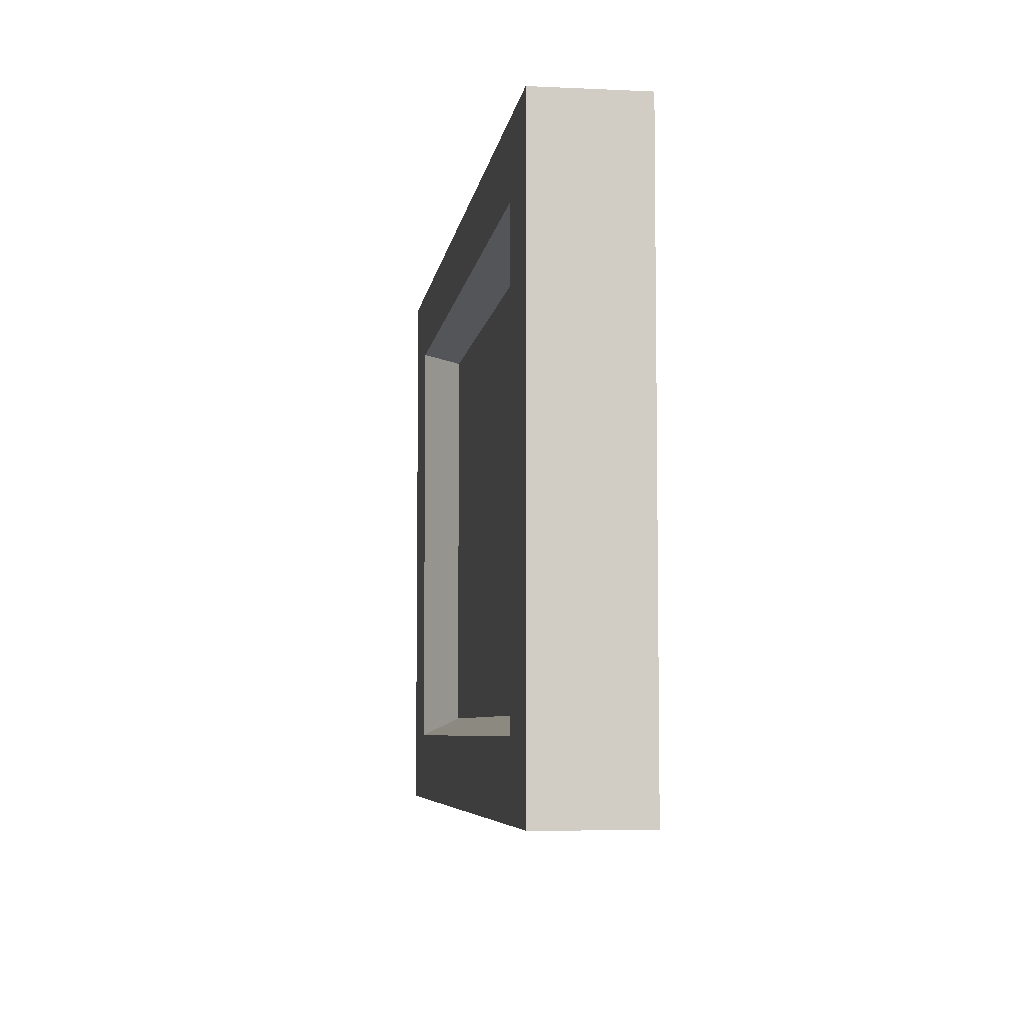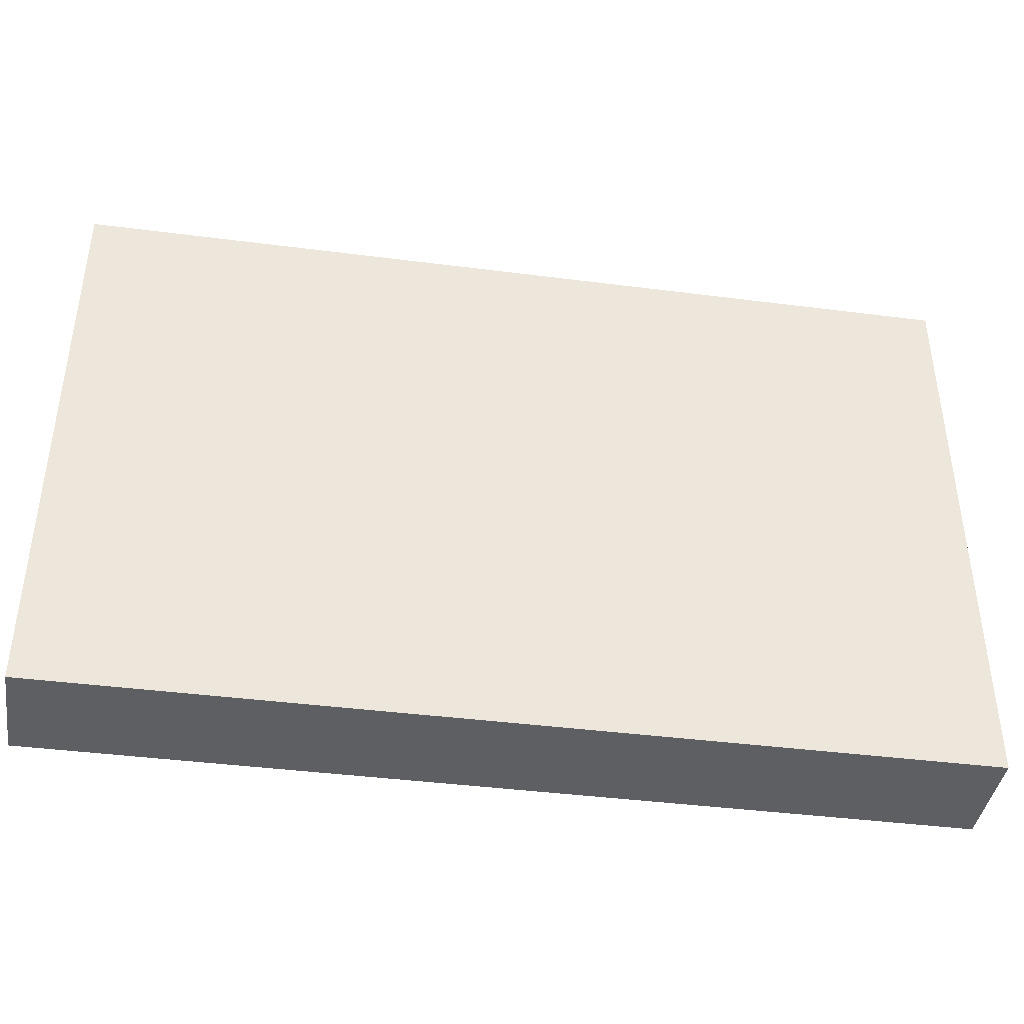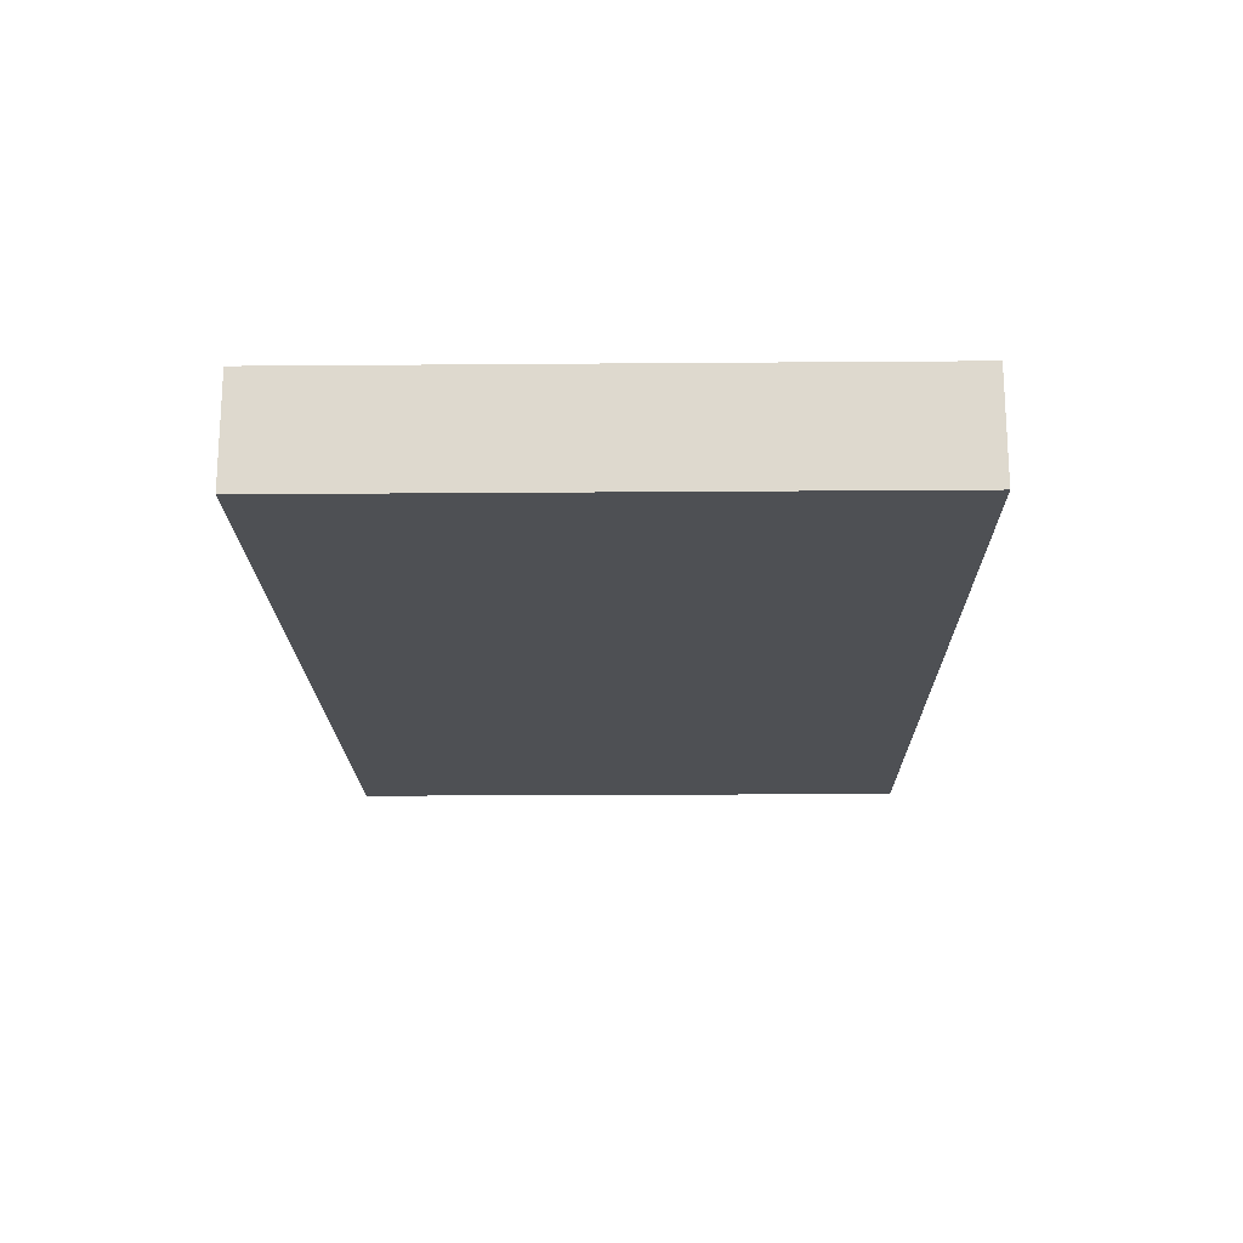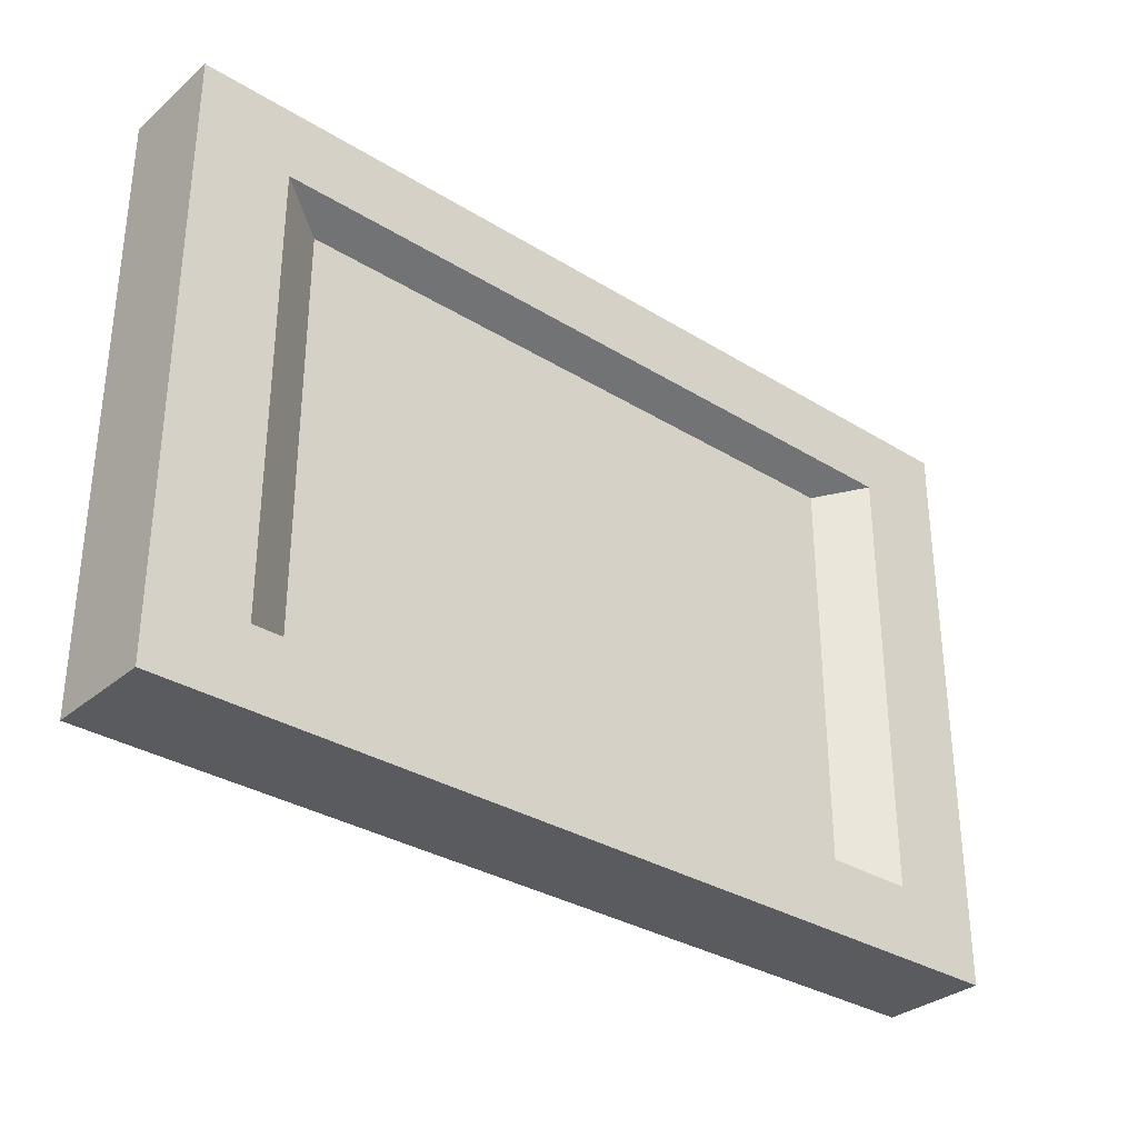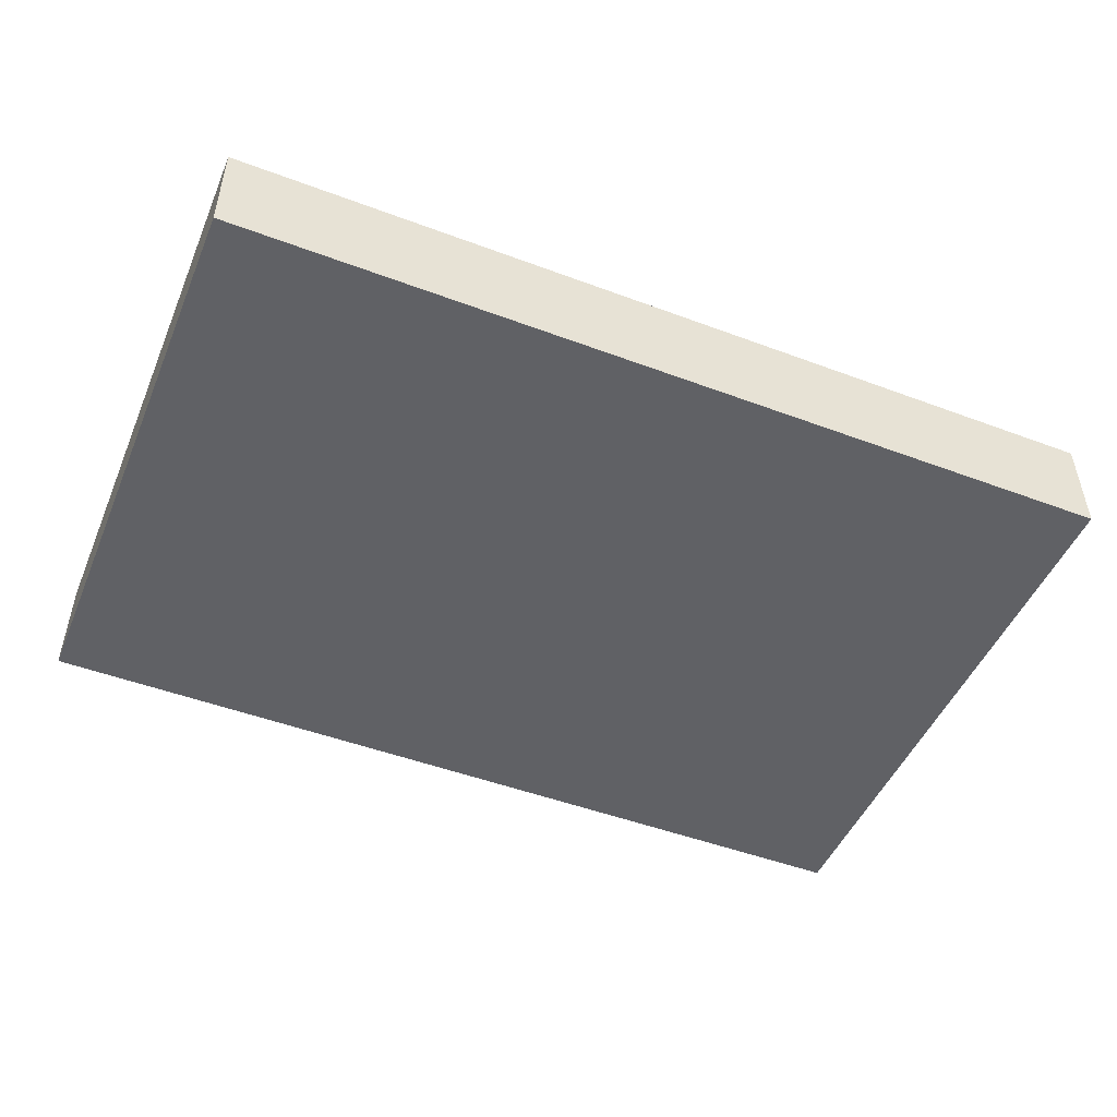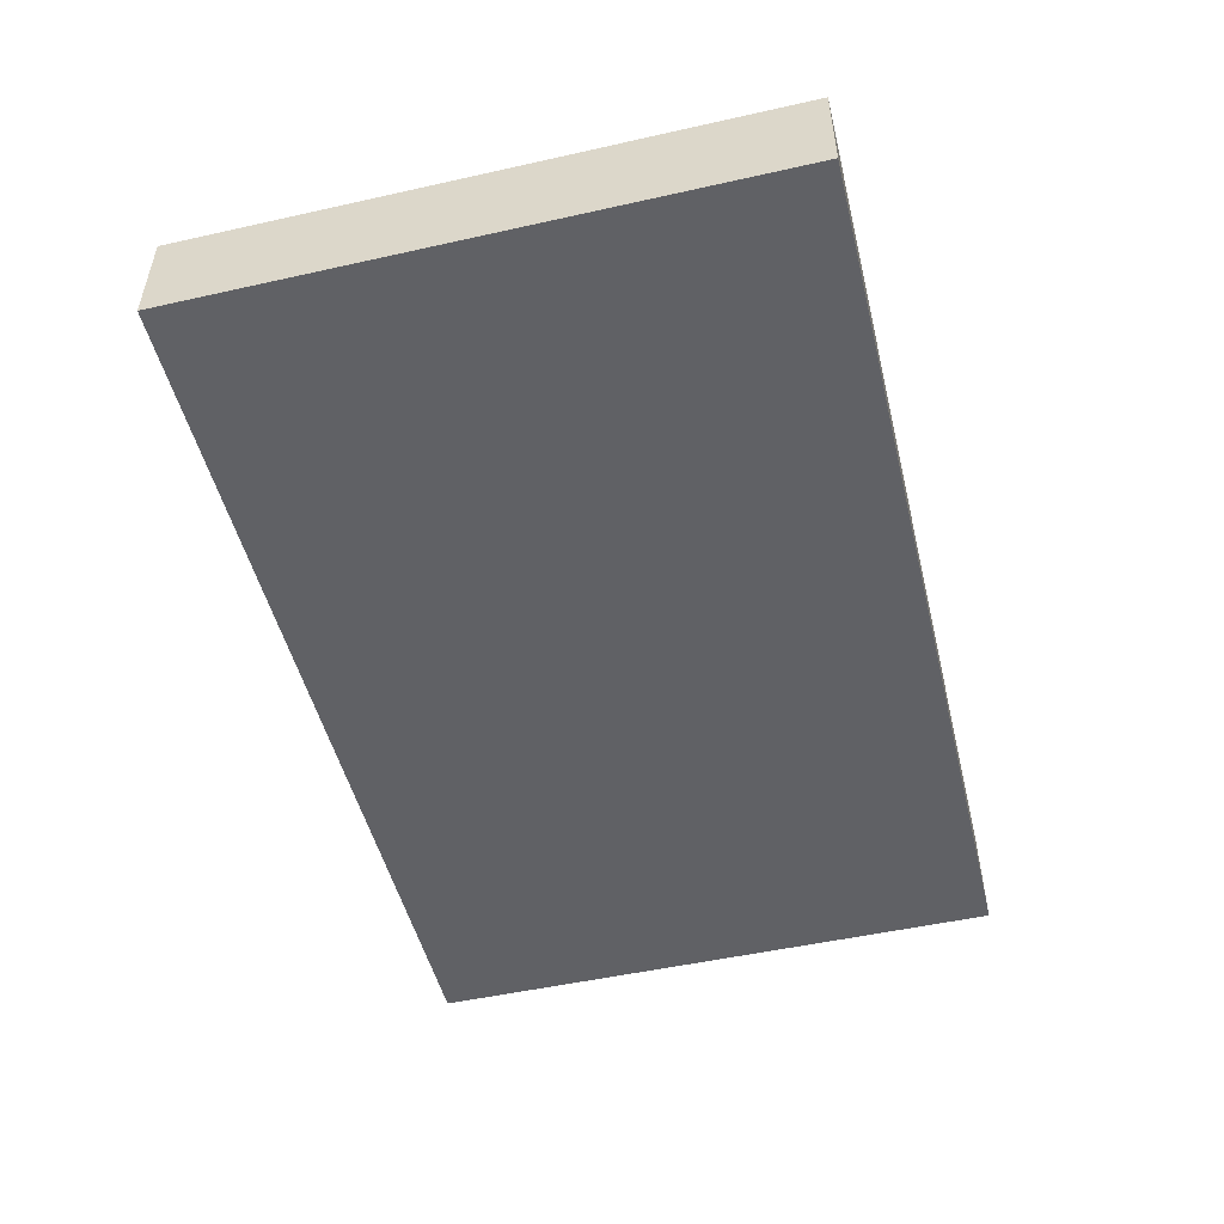
<metadata>
{"format":"obj","ext":"obj","renderer":"f3d","projection":"perspective","resolution":1024,"background":"white","views":[{"elev":-6.0,"azim":-98.0,"up":"+Z"},{"elev":-41.0,"azim":-8.9,"up":"+Z"},{"elev":-18.8,"azim":90.9,"up":"+Y"},{"elev":-32.4,"azim":139.3,"up":"+Z"},{"elev":-48.7,"azim":-22.6,"up":"+Y"},{"elev":-50.3,"azim":-76.2,"up":"+Y"}]}
</metadata>
<code>
o FlowerBed1_Cube.012
v -0.9075 -0.141 0.592
v -0.7226 0.06972 0.4472
v -0.9075 -0.141 -0.592
v -0.7226 0.06972 -0.4472
v -0.9075 0.06972 0.592
v -0.9075 0.06972 -0.592
v -0.619 0.001565 0.4094
v -0.619 0.001565 -0.4094
v 0.9075 -0.141 0.592
v 0.7226 0.06972 0.4472
v 0.9075 -0.141 -0.592
v 0.7226 0.06972 -0.4472
v 0.9075 0.06972 0.592
v 0.9075 0.06972 -0.592
v 0.619 0.001565 0.4094
v 0.619 0.001565 -0.4094
v 0 -0.141 -0.592
v 0 0.06972 -0.592
v 0 -0.141 0.592
v 0 0.06972 0.592
v 0 0.06972 -0.4472
v 0 0.06972 0.4472
v 0 0.001565 -0.4094
v 0 0.001565 0.4094
f 5 3 1
f 20 1 19
f 4 5 2
f 2 20 22
f 21 8 23
f 2 8 4
f 4 18 6
f 22 7 2
f 17 1 3
f 6 17 3
f 11 13 9
f 9 20 19
f 10 14 12
f 20 10 22
f 21 16 12
f 16 10 12
f 12 18 21
f 15 22 10
f 9 17 11
f 17 14 11
f 5 6 3
f 20 5 1
f 4 6 5
f 2 5 20
f 21 4 8
f 2 7 8
f 4 21 18
f 22 24 7
f 17 19 1
f 6 18 17
f 11 14 13
f 9 13 20
f 10 13 14
f 20 13 10
f 21 23 16
f 16 15 10
f 12 14 18
f 15 24 22
f 9 19 17
f 17 18 14
f 8 24 23
f 24 16 23
f 8 7 24
f 24 15 16

</code>
